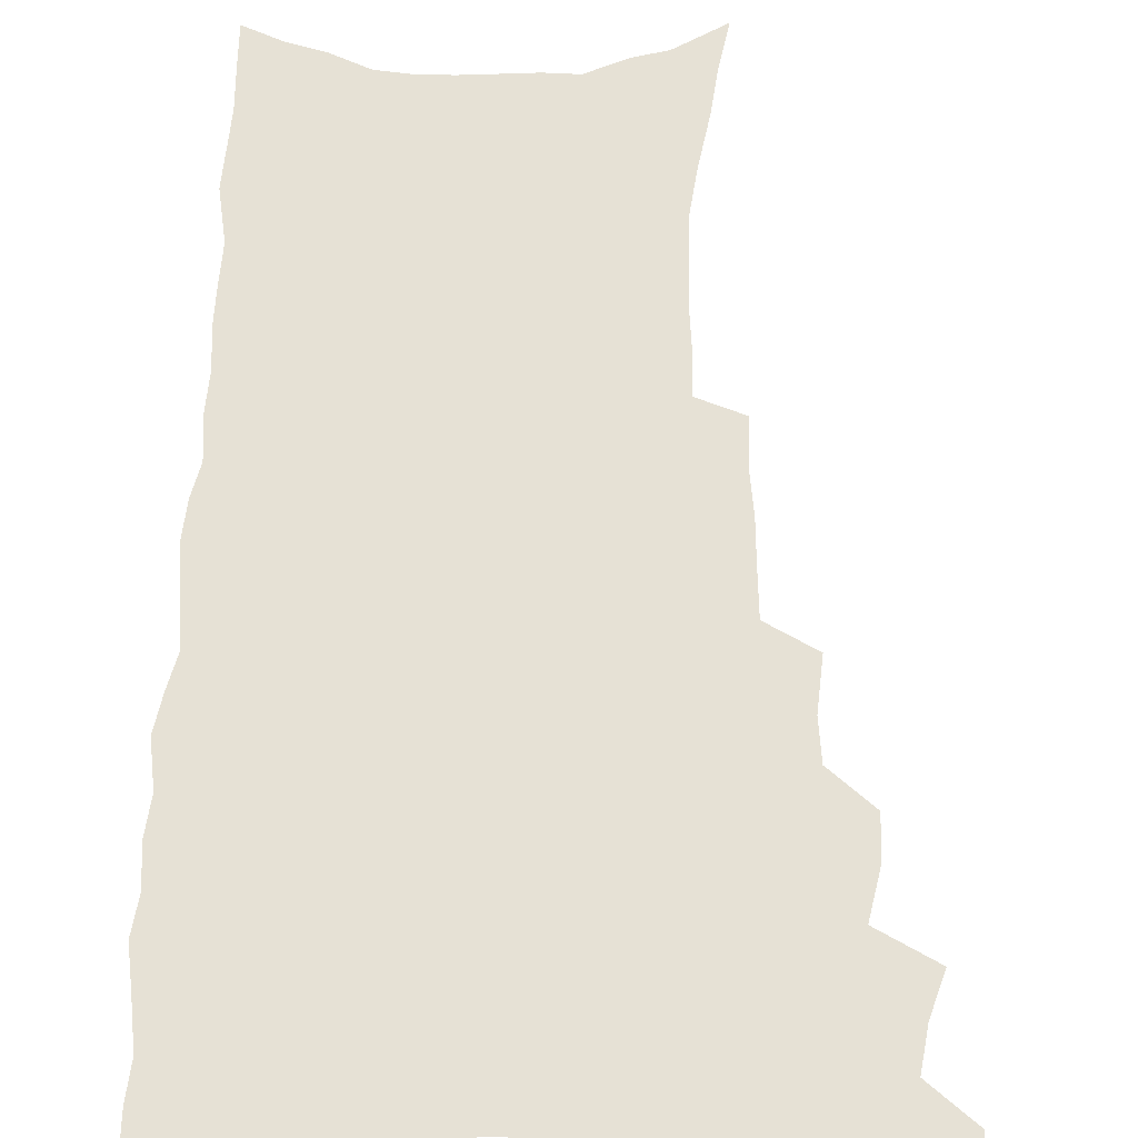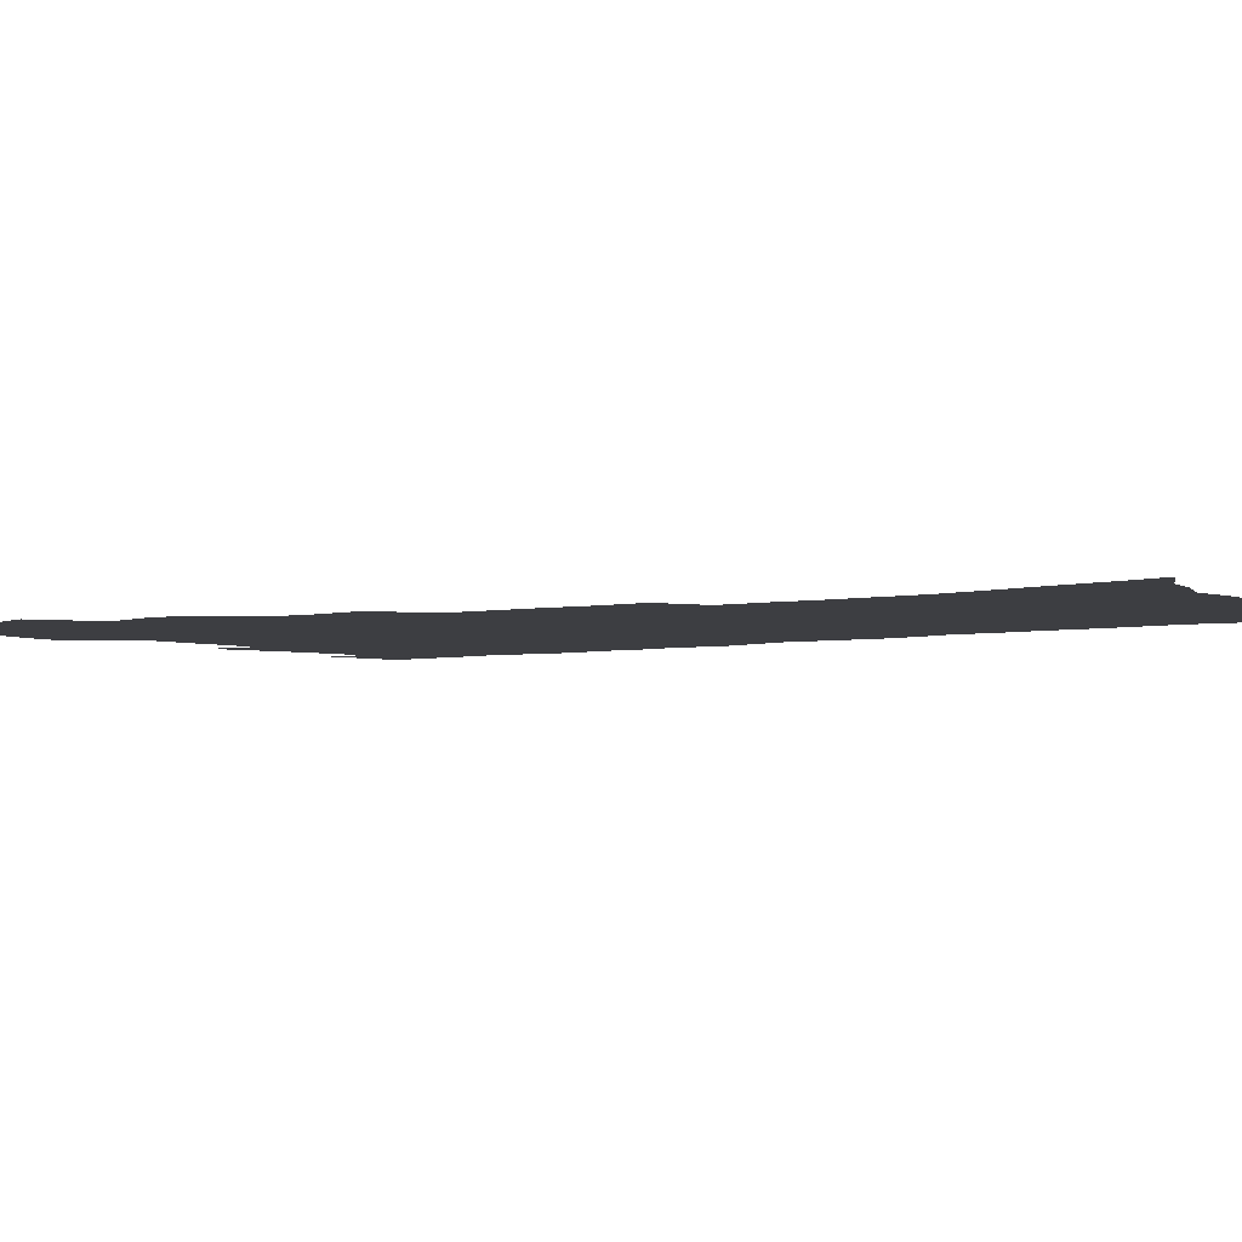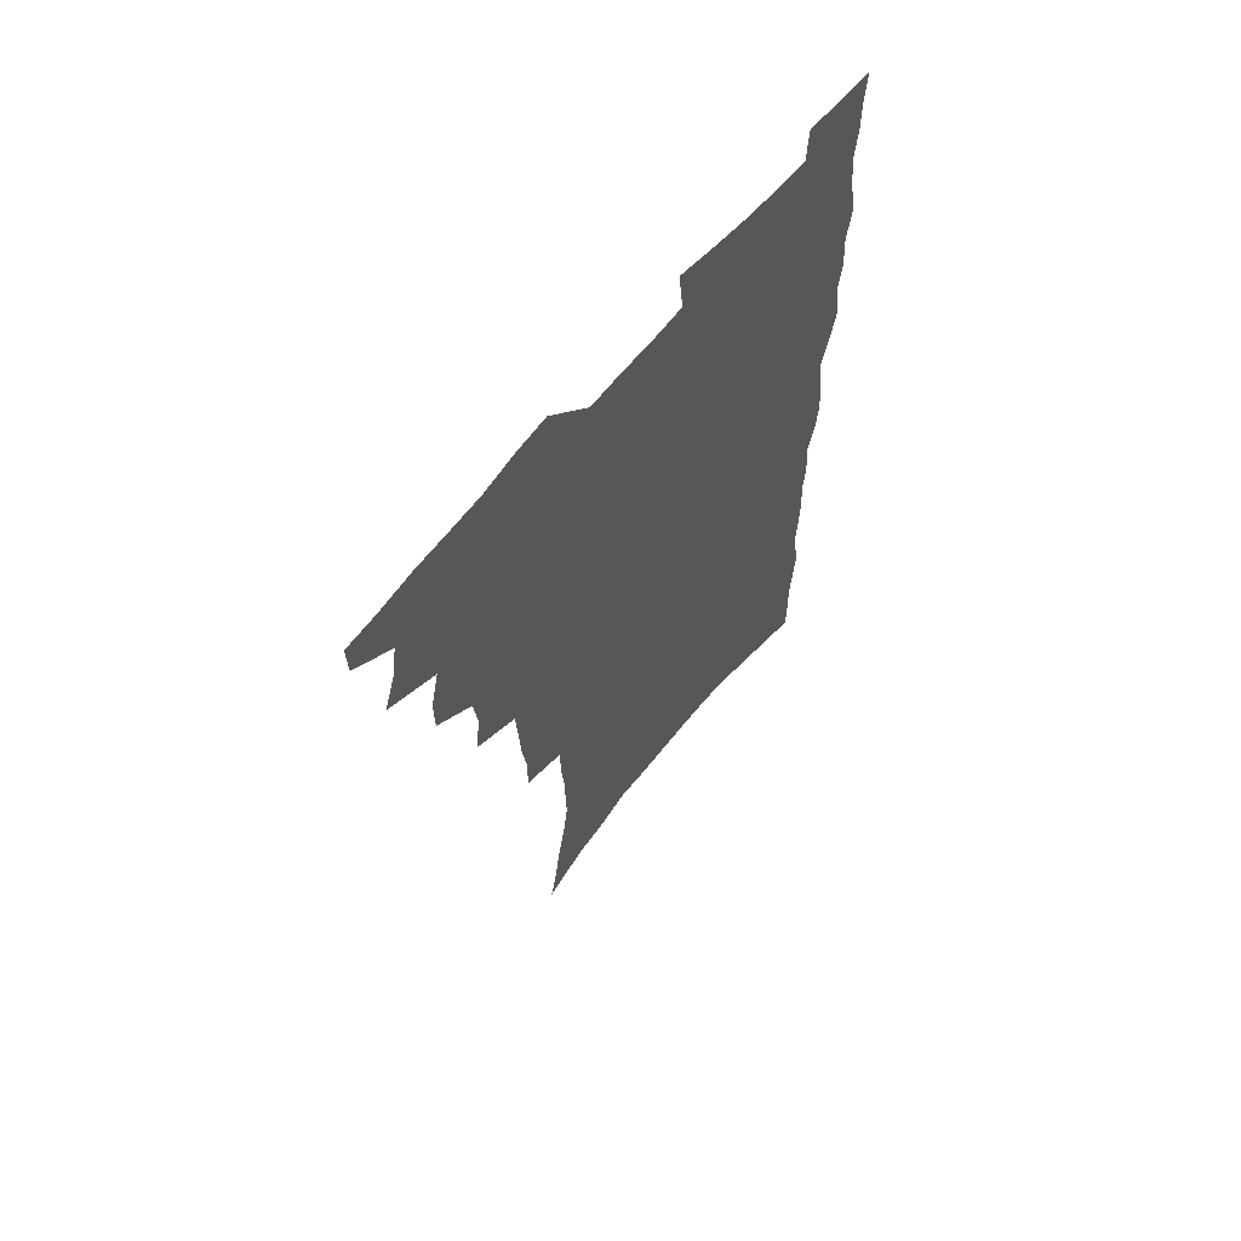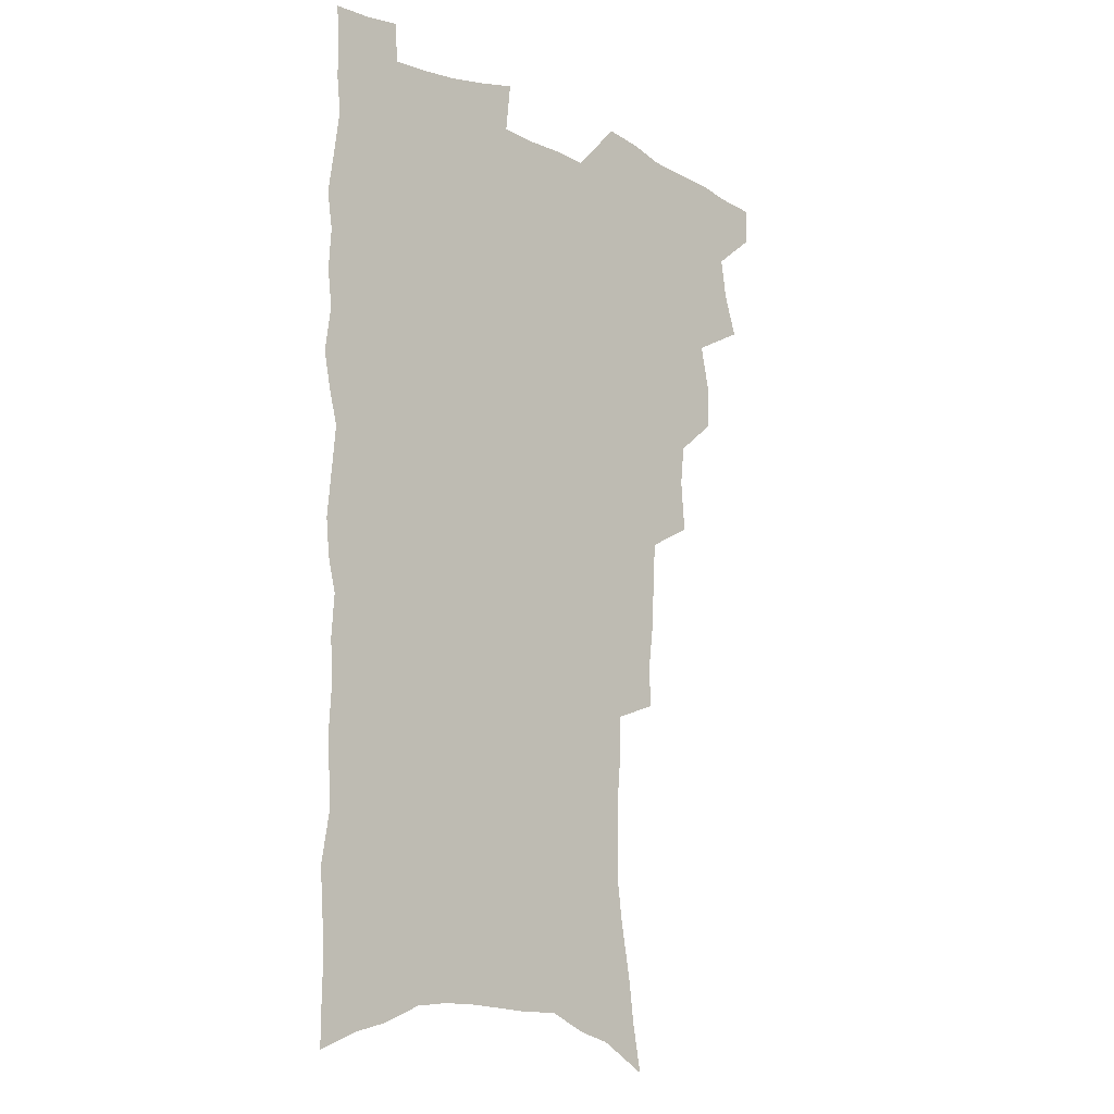
<metadata>
{"format":"obj","ext":"obj","renderer":"f3d","projection":"perspective","resolution":1024,"background":"white","views":[{"elev":64.5,"azim":-178.0,"up":"+Z"},{"elev":-3.5,"azim":-50.3,"up":"+Z"},{"elev":65.2,"azim":-50.5,"up":"+Y"},{"elev":-13.5,"azim":135.4,"up":"+Y"}]}
</metadata>
<code>
v 480.9 534.8 0
v 480.5 549.4 0
v 490.4 488.3 0
v 495.7 504.5 0
v 498.3 520.7 0
v 497.8 535.4 0
v 495.6 550.7 0
v 508.6 441.9 0
v 508.5 458.1 0
v 512.5 476.7 0
v 516.1 492.9 0
v 513.5 506.7 0
v 514.8 521.6 0
v 513.4 536.2 0
v 510 553.5 0
v 525.2 392.4 0
v 526.9 412.5 0
v 525.3 428.2 0
v 529 447.3 0
v 529.1 463.1 0
v 528.7 478.2 0
v 529.8 493.5 0
v 530.3 508.3 0
v 530 522.5 0
v 528.6 536.6 0
v 525.1 554.2 0
v 547.7 313.5 0
v 547.7 332 0
v 545.8 347.8 0
v 545 365.1 0
v 544 382.4 0
v 543.3 399.6 0
v 543.3 416.8 0
v 546.4 435.9 0
v 544.5 449.7 0
v 545.9 465.7 0
v 546.4 480.7 0
v 544.9 494.8 0
v 545.3 509.1 0
v 544.5 523.5 0
v 542.8 538.2 0
v 539.9 555.4 0
v 555.6 166.7 0
v 559.1 185.2 0
v 561.4 203 0
v 565.2 223.6 0
v 567.8 242.7 0
v 567.4 258 0
v 567.2 273.9 0
v 565.9 289.1 0
v 565.4 307.2 0
v 564.8 324.8 0
v 563.2 340.2 0
v 562.3 356.5 0
v 561.2 372.6 0
v 560.5 389 0
v 560.9 406.2 0
v 560.8 422.3 0
v 560.5 437.5 0
v 562.3 454.1 0
v 561 467.6 0
v 561.5 482.2 0
v 562.4 496.3 0
v 560.5 510.5 0
v 558.9 525.1 0
v 557.2 540.4 0
v 554.1 559.3 0
v 574.8 178.2 0
v 574.5 192.5 0
v 580.1 216.6 0
v 581.7 234.5 0
v 582.3 251.2 0
v 582.3 267.4 0
v 581 281.6 0
v 579.3 296.1 0
v 580.1 315.7 0
v 579.2 331.8 0
v 578.3 347.1 0
v 577.9 363.3 0
v 576.2 377.6 0
v 576.6 394.8 0
v 575.3 409 0
v 576.2 425.7 0
v 575.7 440 0
v 576.1 455.1 0
v 576.1 469.3 0
v 576.4 483.6 0
v 575.7 497.3 0
v 575.9 510.9 0
v 574.3 525.2 0
v 572.3 541 0
v 568.6 561.3 0
v 588 181.7 0
v 592.7 205.3 0
v 595.2 225.3 0
v 595 240.2 0
v 596.4 259.4 0
v 595.3 273 0
v 594 287.1 0
v 593.9 304.7 0
v 592.9 319.6 0
v 591.6 333.9 0
v 592.7 353.1 0
v 591.7 367 0
v 590.6 381.7 0
v 590.4 397.5 0
v 590.6 412.8 0
v 590.8 428.2 0
v 590.1 441.9 0
v 590.3 456.4 0
v 591.1 471.3 0
v 590.7 484.4 0
v 590.1 498 0
v 589.6 511.8 0
v 588.4 526.4 0
v 587.4 540.9 0
v 603.5 188.7 0
v 606.1 209.2 0
v 607.3 227.3 0
v 607.8 244.2 0
v 607.9 260.3 0
v 607.2 274.9 0
v 606.8 291.2 0
v 606.3 307.2 0
v 605.9 323.8 0
v 606 340.9 0
v 605.1 353 0
v 604.7 369.6 0
v 604.4 385 0
v 604.7 401.3 0
v 604.2 414.2 0
v 604.3 429.3 0
v 604.1 443.3 0
v 604 457.2 0
v 604.2 471.1 0
v 604.4 484.8 0
v 604.5 498.3 0
v 603.8 512.1 0
v 602.5 527 0
v 601.7 541.8 0
v 616.8 188.5 0
v 619.3 212.9 0
v 620 230.6 0
v 620 246 0
v 620.1 262.8 0
v 619.6 277.5 0
v 619 292.3 0
v 618.8 310 0
v 618.6 327.2 0
v 618.2 342 0
v 617.7 355.3 0
v 617.6 371 0
v 617.3 385.8 0
v 617.3 401.1 0
v 617.1 414 0
v 617.5 430.4 0
v 617.4 443.8 0
v 617.7 458.2 0
v 617.9 471.8 0
v 617.9 484.9 0
v 618 498.5 0
v 618.1 512 0
v 618 525.6 0
v 616.4 541.6 0
v 630.6 189.5 0
v 631.8 212.4 0
v 632.1 231.1 0
v 632.2 247.7 0
v 632.1 264.1 0
v 631.8 279 0
v 631.5 295.5 0
v 631.1 310.9 0
v 630.9 326.9 0
v 630.6 341.9 0
v 630.4 356.5 0
v 630.3 371.2 0
v 630.2 387 0
v 630.2 401 0
v 630.3 415.4 0
v 630.5 430.7 0
v 630.7 444 0
v 630.9 458.1 0
v 631.2 471.6 0
v 631.3 485 0
v 631.6 498.5 0
v 631.8 511.9 0
v 631.8 525.4 0
v 630.6 542.8 0
v 628.6 562.3 0
v 644.4 190.4 0
v 644.5 213.5 0
v 644.4 231 0
v 644.5 246.1 0
v 644.1 263.8 0
v 644.1 279.7 0
v 643.8 295.2 0
v 643.3 312.3 0
v 643.1 327.1 0
v 643.1 341.1 0
v 643.1 355.6 0
v 642.9 371.9 0
v 643 386.5 0
v 643.1 400.9 0
v 643.3 415.3 0
v 643.4 430.1 0
v 643.8 443.7 0
v 644.1 457.8 0
v 644.6 471.3 0
v 645 485.3 0
v 645.3 498.5 0
v 645.5 511.7 0
v 645.6 525.7 0
v 645.6 541 0
v 644.7 558.3 0
v 658.1 190.7 0
v 657.3 211.7 0
v 657 228.8 0
v 656.6 245.5 0
v 658.4 257.5 0
v 656.5 277.8 0
v 656.2 293.8 0
v 655.9 309.7 0
v 655.5 326.1 0
v 655.5 341 0
v 655.6 355.5 0
v 655.6 370.7 0
v 655.8 385.3 0
v 656.3 399.2 0
v 656.5 414.1 0
v 657 428.1 0
v 657.2 442.6 0
v 658 456.1 0
v 658 470.7 0
v 658.4 484.4 0
v 658.6 498.1 0
v 659.3 511.7 0
v 659.7 525.6 0
v 660.4 539.4 0
v 660.3 555.3 0
v 671.8 189.3 0
v 670.8 208.3 0
v 669.5 227.8 0
v 670.3 241.7 0
v 670.1 257.7 0
v 668.2 278.8 0
v 668.8 292.3 0
v 667.9 309.8 0
v 667.7 324.9 0
v 668.1 339.2 0
v 668.7 353.3 0
v 668.2 369.4 0
v 669.1 383.1 0
v 669.6 397.4 0
v 671.1 410.7 0
v 671 425.6 0
v 670.7 441 0
v 671.6 454.9 0
v 671.9 469.2 0
v 671.6 484.1 0
v 672.4 497.4 0
v 673.1 511 0
v 673.9 525 0
v 674.5 539.1 0
v 675.3 553.5 0
v 687 183 0
v 685.1 203.1 0
v 682.5 224.6 0
v 683.3 239.4 0
v 682.4 256.8 0
v 682.8 272.2 0
v 681.5 289.7 0
v 681.9 304.4 0
v 680.2 322.2 0
v 682.1 334.9 0
v 682.2 349.9 0
v 683.3 364 0
v 682.9 379.7 0
v 683.7 394.1 0
v 684.7 408.2 0
v 684.5 423.7 0
v 685.7 437.5 0
v 685.8 452.7 0
v 686.2 467.2 0
v 686.1 482 0
v 687 495.9 0
v 687.3 510.2 0
v 688.1 524.1 0
v 688.8 538 0
v 689.7 552.6 0
v 690.5 568.3 0
v 701.1 179.4 0
v 699.6 198.2 0
v 699.5 215 0
v 698.8 232 0
v 696.6 251.1 0
v 697 266.6 0
v 696.8 282.5 0
v 696.1 298.8 0
v 696.9 313.5 0
v 697 328.8 0
v 697.6 343.6 0
v 699.5 357.2 0
v 699.3 373.1 0
v 699 389 0
v 699.6 404 0
v 699.5 419.8 0
v 699.6 434.9 0
v 702.1 448.6 0
v 702.1 463.7 0
v 700.3 480.1 0
v 702.4 493.6 0
v 702.4 508.5 0
v 702.3 523.3 0
v 702.7 537.1 0
v 704.4 551.8 0
v 705.4 566.3 0
v 716.4 173.1 0
v 716.2 189.7 0
v 715.9 206.4 0
v 716.9 221.3 0
v 717.9 236.6 0
v 714.5 256.6 0
v 715.4 271.3 0
v 715.8 286.6 0
v 714.8 303.4 0
v 715.8 318.1 0
v 714.7 335 0
v 717.8 348 0
v 719.2 362.7 0
v 717.5 380.4 0
v 715.8 398.1 0
v 719.2 411.6 0
v 722 425.8 0
v 719.5 443.5 0
v 721.3 457.9 0
v 720.2 474.2 0
v 722.4 488.5 0
v 719.9 505.3 0
v 717.6 522.1 0
v 719.1 536.5 0
v 719.1 551.1 0
v 720 565.6 0
f 5 6 1
f 1 6 2
f 6 7 2
f 10 11 3
f 3 11 4
f 11 12 4
f 4 12 5
f 12 13 5
f 5 13 6
f 13 14 6
f 6 14 7
f 14 15 7
f 18 19 8
f 8 19 9
f 19 20 9
f 9 20 10
f 20 21 10
f 10 21 11
f 21 22 11
f 11 22 12
f 22 23 12
f 12 23 13
f 23 24 13
f 13 24 14
f 24 25 14
f 14 25 15
f 25 26 15
f 31 32 16
f 16 32 17
f 32 33 17
f 17 33 18
f 33 34 18
f 18 34 19
f 34 35 19
f 19 35 20
f 35 36 20
f 20 36 21
f 36 37 21
f 21 37 22
f 37 38 22
f 22 38 23
f 38 39 23
f 23 39 24
f 39 40 24
f 24 40 25
f 40 41 25
f 25 41 26
f 41 42 26
f 51 52 27
f 27 52 28
f 52 53 28
f 28 53 29
f 53 54 29
f 29 54 30
f 54 55 30
f 30 55 31
f 55 56 31
f 31 56 32
f 56 57 32
f 32 57 33
f 57 58 33
f 33 58 34
f 58 59 34
f 34 59 35
f 59 60 35
f 35 60 36
f 60 61 36
f 36 61 37
f 61 62 37
f 37 62 38
f 62 63 38
f 38 63 39
f 63 64 39
f 39 64 40
f 64 65 40
f 40 65 41
f 65 66 41
f 41 66 42
f 66 67 42
f 43 68 44
f 68 69 44
f 44 69 45
f 69 70 45
f 45 70 46
f 70 71 46
f 46 71 47
f 71 72 47
f 47 72 48
f 72 73 48
f 48 73 49
f 73 74 49
f 49 74 50
f 74 75 50
f 50 75 51
f 75 76 51
f 51 76 52
f 76 77 52
f 52 77 53
f 77 78 53
f 53 78 54
f 78 79 54
f 54 79 55
f 79 80 55
f 55 80 56
f 80 81 56
f 56 81 57
f 81 82 57
f 57 82 58
f 82 83 58
f 58 83 59
f 83 84 59
f 59 84 60
f 84 85 60
f 60 85 61
f 85 86 61
f 61 86 62
f 86 87 62
f 62 87 63
f 87 88 63
f 63 88 64
f 88 89 64
f 64 89 65
f 89 90 65
f 65 90 66
f 90 91 66
f 66 91 67
f 91 92 67
f 68 93 69
f 93 94 69
f 69 94 70
f 94 95 70
f 70 95 71
f 95 96 71
f 71 96 72
f 96 97 72
f 72 97 73
f 97 98 73
f 73 98 74
f 98 99 74
f 74 99 75
f 99 100 75
f 75 100 76
f 100 101 76
f 76 101 77
f 101 102 77
f 77 102 78
f 102 103 78
f 78 103 79
f 103 104 79
f 79 104 80
f 104 105 80
f 80 105 81
f 105 106 81
f 81 106 82
f 106 107 82
f 82 107 83
f 107 108 83
f 83 108 84
f 108 109 84
f 84 109 85
f 109 110 85
f 85 110 86
f 110 111 86
f 86 111 87
f 111 112 87
f 87 112 88
f 112 113 88
f 88 113 89
f 113 114 89
f 89 114 90
f 114 115 90
f 90 115 91
f 115 116 91
f 91 116 92
f 93 117 94
f 117 118 94
f 94 118 95
f 118 119 95
f 95 119 96
f 119 120 96
f 96 120 97
f 120 121 97
f 97 121 98
f 121 122 98
f 98 122 99
f 122 123 99
f 99 123 100
f 123 124 100
f 100 124 101
f 124 125 101
f 101 125 102
f 125 126 102
f 102 126 103
f 126 127 103
f 103 127 104
f 127 128 104
f 104 128 105
f 128 129 105
f 105 129 106
f 129 130 106
f 106 130 107
f 130 131 107
f 107 131 108
f 131 132 108
f 108 132 109
f 132 133 109
f 109 133 110
f 133 134 110
f 110 134 111
f 134 135 111
f 111 135 112
f 135 136 112
f 112 136 113
f 136 137 113
f 113 137 114
f 137 138 114
f 114 138 115
f 138 139 115
f 115 139 116
f 139 140 116
f 117 141 118
f 141 142 118
f 118 142 119
f 142 143 119
f 119 143 120
f 143 144 120
f 120 144 121
f 144 145 121
f 121 145 122
f 145 146 122
f 122 146 123
f 146 147 123
f 123 147 124
f 147 148 124
f 124 148 125
f 148 149 125
f 125 149 126
f 149 150 126
f 126 150 127
f 150 151 127
f 127 151 128
f 151 152 128
f 128 152 129
f 152 153 129
f 129 153 130
f 153 154 130
f 130 154 131
f 154 155 131
f 131 155 132
f 155 156 132
f 132 156 133
f 156 157 133
f 133 157 134
f 157 158 134
f 134 158 135
f 158 159 135
f 135 159 136
f 159 160 136
f 136 160 137
f 160 161 137
f 137 161 138
f 161 162 138
f 138 162 139
f 162 163 139
f 139 163 140
f 163 164 140
f 141 165 142
f 165 166 142
f 142 166 143
f 166 167 143
f 143 167 144
f 167 168 144
f 144 168 145
f 168 169 145
f 145 169 146
f 169 170 146
f 146 170 147
f 170 171 147
f 147 171 148
f 171 172 148
f 148 172 149
f 172 173 149
f 149 173 150
f 173 174 150
f 150 174 151
f 174 175 151
f 151 175 152
f 175 176 152
f 152 176 153
f 176 177 153
f 153 177 154
f 177 178 154
f 154 178 155
f 178 179 155
f 155 179 156
f 179 180 156
f 156 180 157
f 180 181 157
f 157 181 158
f 181 182 158
f 158 182 159
f 182 183 159
f 159 183 160
f 183 184 160
f 160 184 161
f 184 185 161
f 161 185 162
f 185 186 162
f 162 186 163
f 186 187 163
f 163 187 164
f 187 188 164
f 165 190 166
f 190 191 166
f 166 191 167
f 191 192 167
f 167 192 168
f 192 193 168
f 168 193 169
f 193 194 169
f 169 194 170
f 194 195 170
f 170 195 171
f 195 196 171
f 171 196 172
f 196 197 172
f 172 197 173
f 197 198 173
f 173 198 174
f 198 199 174
f 174 199 175
f 199 200 175
f 175 200 176
f 200 201 176
f 176 201 177
f 201 202 177
f 177 202 178
f 202 203 178
f 178 203 179
f 203 204 179
f 179 204 180
f 204 205 180
f 180 205 181
f 205 206 181
f 181 206 182
f 206 207 182
f 182 207 183
f 207 208 183
f 183 208 184
f 208 209 184
f 184 209 185
f 209 210 185
f 185 210 186
f 210 211 186
f 186 211 187
f 211 212 187
f 187 212 188
f 212 213 188
f 188 213 189
f 213 214 189
f 190 215 191
f 215 216 191
f 191 216 192
f 216 217 192
f 192 217 193
f 217 218 193
f 193 218 194
f 218 219 194
f 194 219 195
f 219 220 195
f 195 220 196
f 220 221 196
f 196 221 197
f 221 222 197
f 197 222 198
f 222 223 198
f 198 223 199
f 223 224 199
f 199 224 200
f 224 225 200
f 200 225 201
f 225 226 201
f 201 226 202
f 226 227 202
f 202 227 203
f 227 228 203
f 203 228 204
f 228 229 204
f 204 229 205
f 229 230 205
f 205 230 206
f 230 231 206
f 206 231 207
f 231 232 207
f 207 232 208
f 232 233 208
f 208 233 209
f 233 234 209
f 209 234 210
f 234 235 210
f 210 235 211
f 235 236 211
f 211 236 212
f 236 237 212
f 212 237 213
f 237 238 213
f 213 238 214
f 238 239 214
f 215 240 216
f 240 241 216
f 216 241 217
f 241 242 217
f 217 242 218
f 242 243 218
f 218 243 219
f 243 244 219
f 219 244 220
f 244 245 220
f 220 245 221
f 245 246 221
f 221 246 222
f 246 247 222
f 222 247 223
f 247 248 223
f 223 248 224
f 248 249 224
f 224 249 225
f 249 250 225
f 225 250 226
f 250 251 226
f 226 251 227
f 251 252 227
f 227 252 228
f 252 253 228
f 228 253 229
f 253 254 229
f 229 254 230
f 254 255 230
f 230 255 231
f 255 256 231
f 231 256 232
f 256 257 232
f 232 257 233
f 257 258 233
f 233 258 234
f 258 259 234
f 234 259 235
f 259 260 235
f 235 260 236
f 260 261 236
f 236 261 237
f 261 262 237
f 237 262 238
f 262 263 238
f 238 263 239
f 263 264 239
f 240 265 241
f 265 266 241
f 241 266 242
f 266 267 242
f 242 267 243
f 267 268 243
f 243 268 244
f 268 269 244
f 244 269 245
f 269 270 245
f 245 270 246
f 270 271 246
f 246 271 247
f 271 272 247
f 247 272 248
f 272 273 248
f 248 273 249
f 273 274 249
f 249 274 250
f 274 275 250
f 250 275 251
f 275 276 251
f 251 276 252
f 276 277 252
f 252 277 253
f 277 278 253
f 253 278 254
f 278 279 254
f 254 279 255
f 279 280 255
f 255 280 256
f 280 281 256
f 256 281 257
f 281 282 257
f 257 282 258
f 282 283 258
f 258 283 259
f 283 284 259
f 259 284 260
f 284 285 260
f 260 285 261
f 285 286 261
f 261 286 262
f 286 287 262
f 262 287 263
f 287 288 263
f 263 288 264
f 288 289 264
f 265 291 266
f 291 292 266
f 266 292 267
f 292 293 267
f 267 293 268
f 293 294 268
f 268 294 269
f 294 295 269
f 269 295 270
f 295 296 270
f 270 296 271
f 296 297 271
f 271 297 272
f 297 298 272
f 272 298 273
f 298 299 273
f 273 299 274
f 299 300 274
f 274 300 275
f 300 301 275
f 275 301 276
f 301 302 276
f 276 302 277
f 302 303 277
f 277 303 278
f 303 304 278
f 278 304 279
f 304 305 279
f 279 305 280
f 305 306 280
f 280 306 281
f 306 307 281
f 281 307 282
f 307 308 282
f 282 308 283
f 308 309 283
f 283 309 284
f 309 310 284
f 284 310 285
f 310 311 285
f 285 311 286
f 311 312 286
f 286 312 287
f 312 313 287
f 287 313 288
f 313 314 288
f 288 314 289
f 314 315 289
f 289 315 290
f 315 316 290
f 291 317 292
f 317 318 292
f 292 318 293
f 318 319 293
f 293 319 294
f 319 320 294
f 294 320 295
f 320 321 295
f 295 321 296
f 321 322 296
f 296 322 297
f 322 323 297
f 297 323 298
f 323 324 298
f 298 324 299
f 324 325 299
f 299 325 300
f 325 326 300
f 300 326 301
f 326 327 301
f 301 327 302
f 327 328 302
f 302 328 303
f 328 329 303
f 303 329 304
f 329 330 304
f 304 330 305
f 330 331 305
f 305 331 306
f 331 332 306
f 306 332 307
f 332 333 307
f 307 333 308
f 333 334 308
f 308 334 309
f 334 335 309
f 309 335 310
f 335 336 310
f 310 336 311
f 336 337 311
f 311 337 312
f 337 338 312
f 312 338 313
f 338 339 313
f 313 339 314
f 339 340 314
f 314 340 315
f 340 341 315
f 315 341 316
f 341 342 316

</code>
